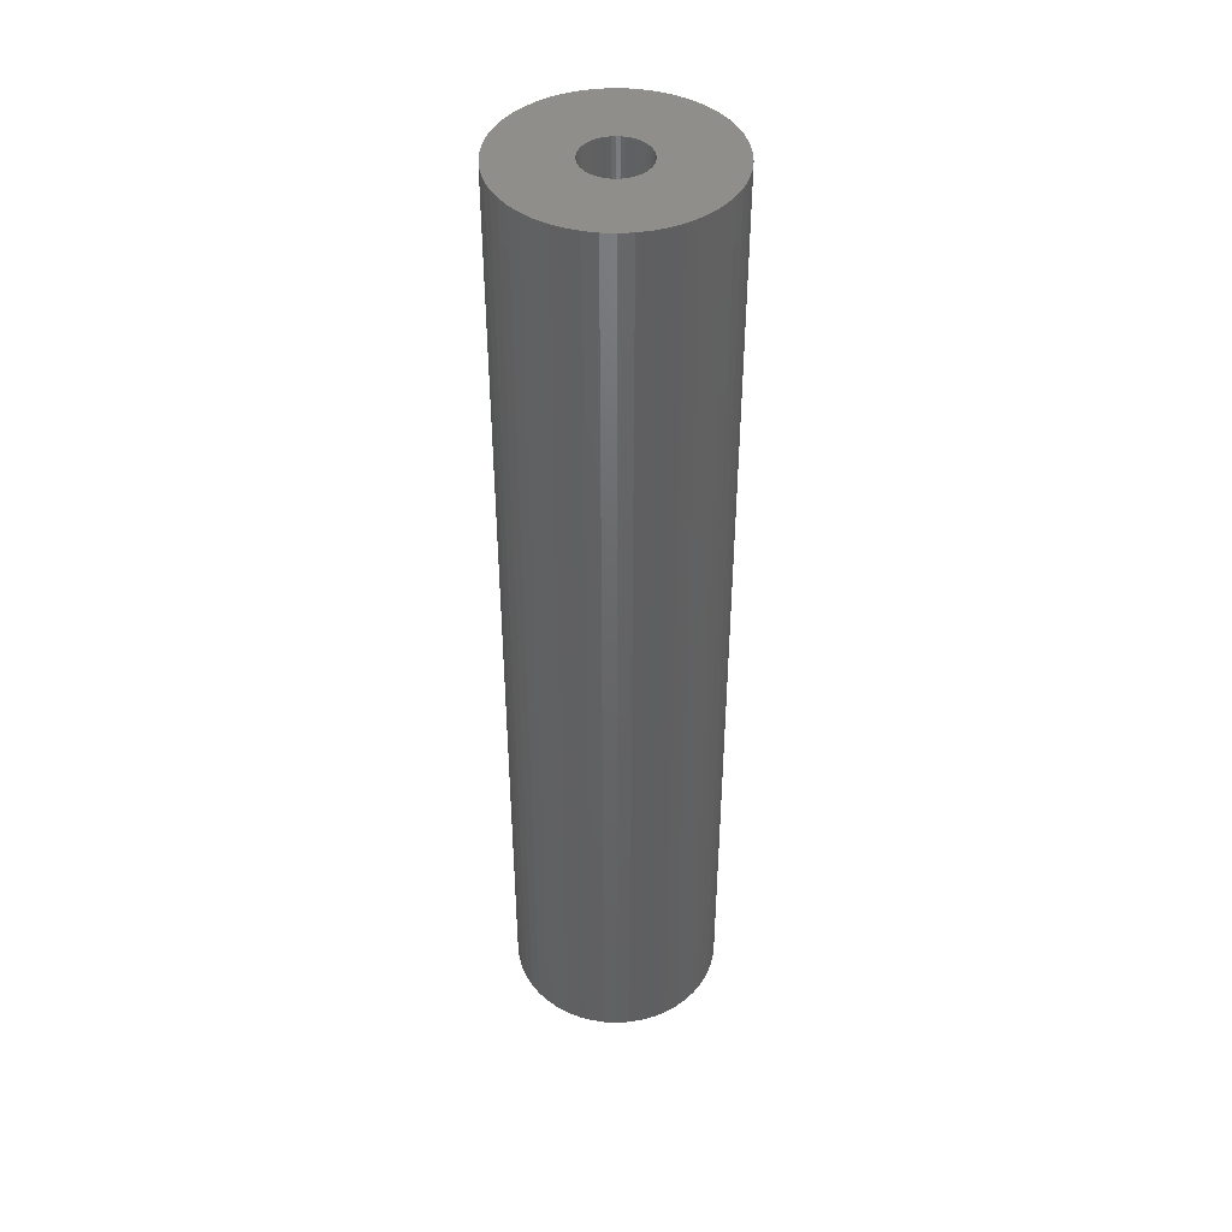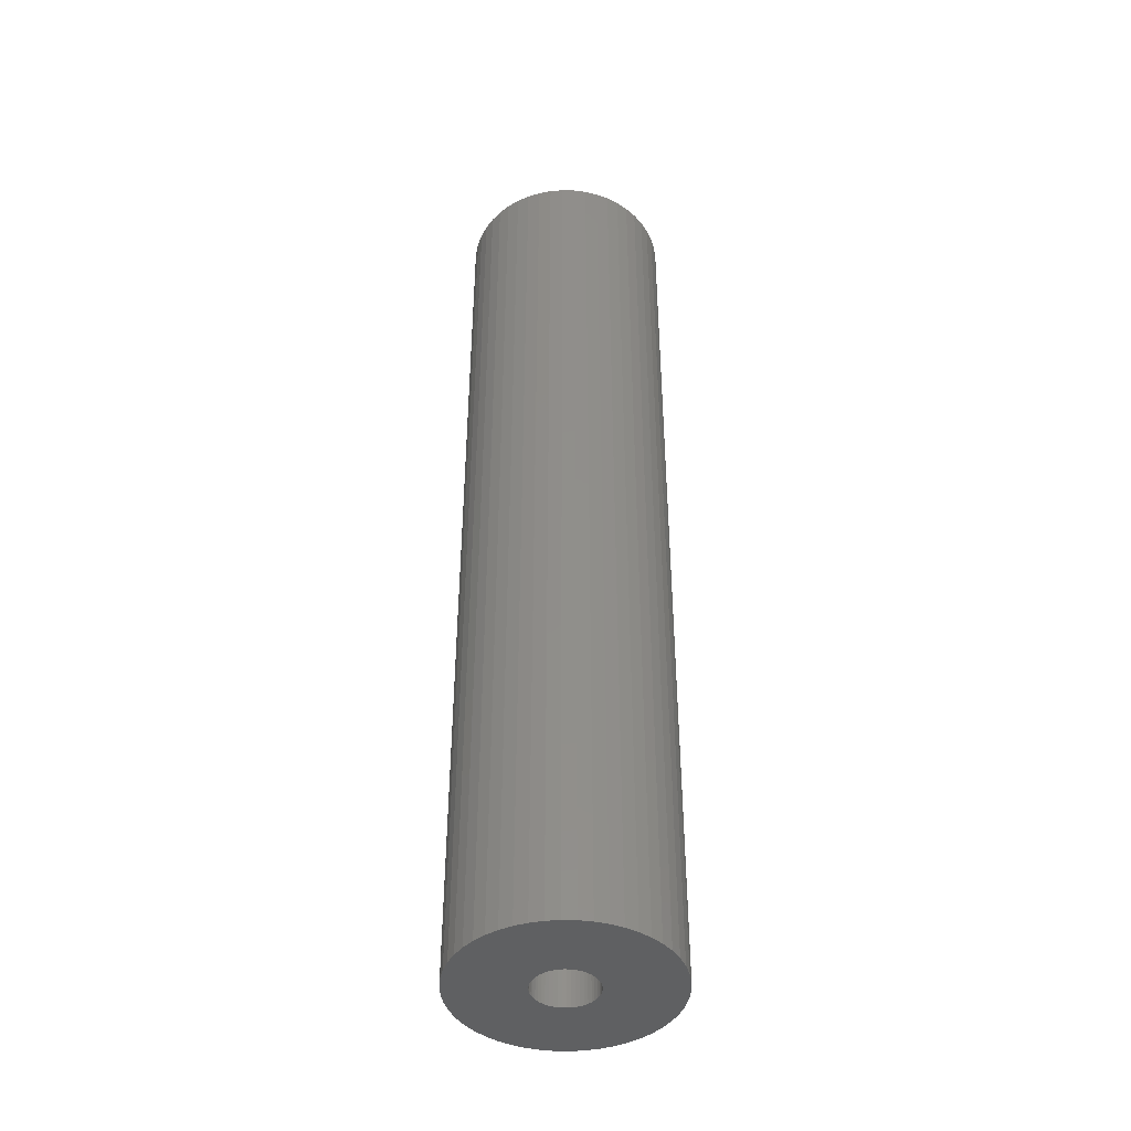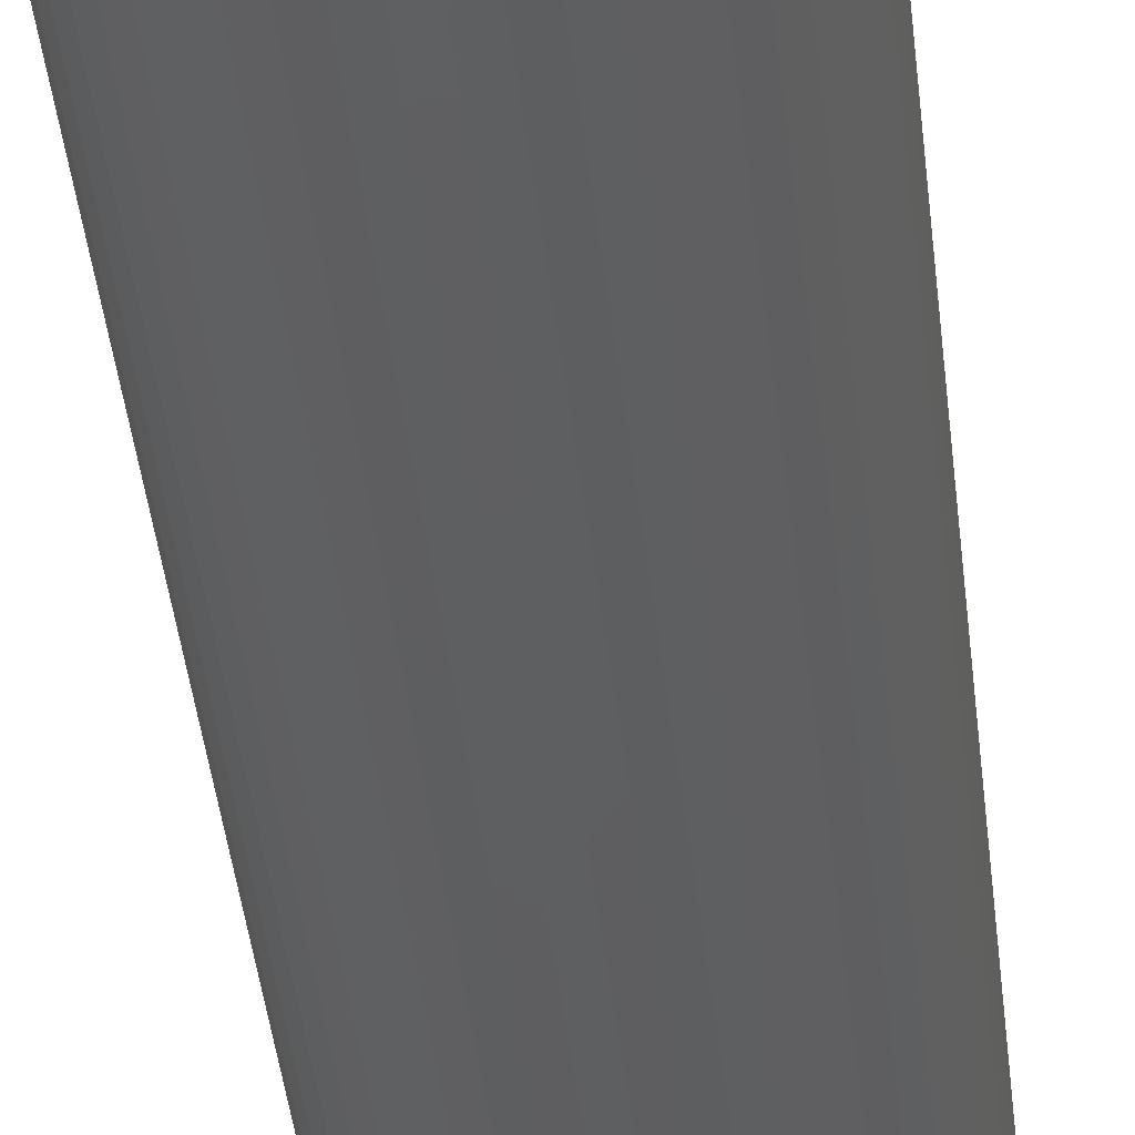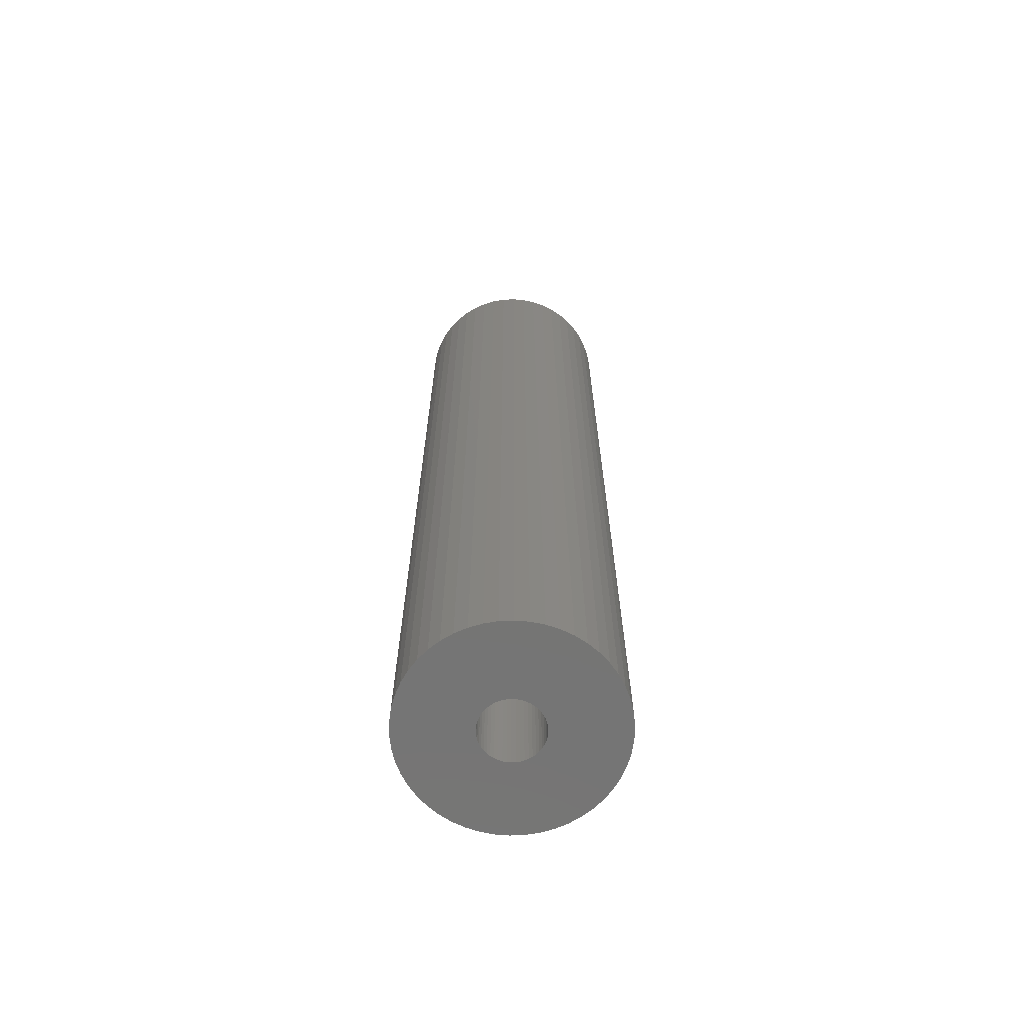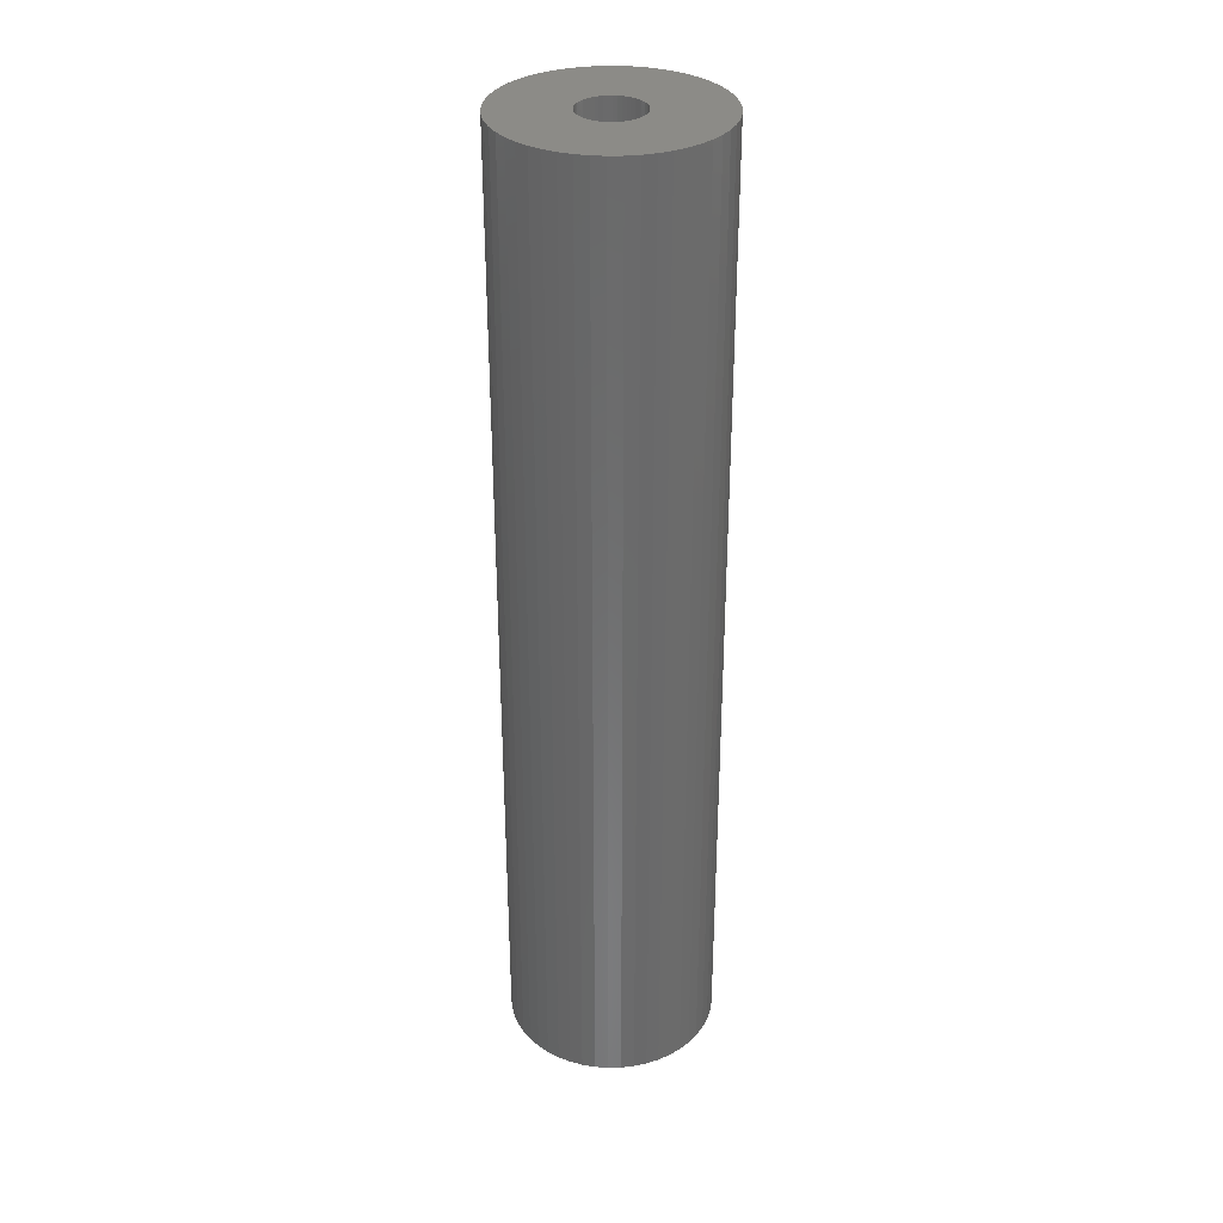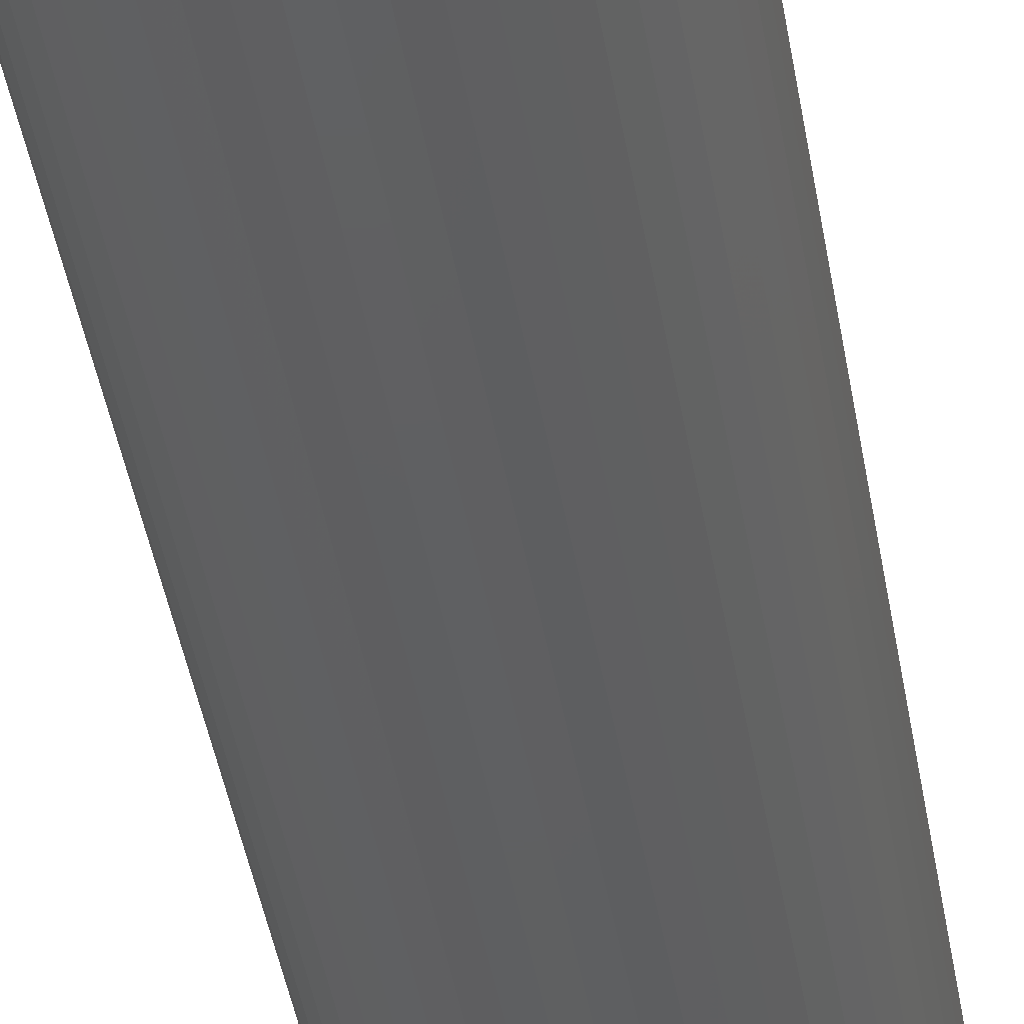
<metadata>
{"format":"stl","ext":"stl","renderer":"f3d","projection":"perspective","resolution":1024,"background":"white","views":[{"elev":43.2,"azim":10.3,"up":"+Z"},{"elev":-42.8,"azim":142.4,"up":"+Z"},{"elev":-37.9,"azim":-174.3,"up":"+Y"},{"elev":-67.1,"azim":-98.3,"up":"+Z"},{"elev":33.0,"azim":163.9,"up":"+Z"},{"elev":-40.1,"azim":8.9,"up":"+Y"}]}
</metadata>
<code>
# stl→obj: 200 verts, 400 faces
v 5.25 0 24
v 5.209 0.658 -24
v 5.209 0.658 24
v 5.25 0 -24
v -5.25 0 -24
v -5.209 0.658 24
v -5.209 0.658 -24
v -5.25 0 24
v 0.3296 5.24 -24
v -0.3296 5.24 24
v 0.3296 5.24 24
v -0.3296 5.24 -24
v -0.3296 -5.24 -24
v 0.3296 -5.24 24
v -0.3296 -5.24 24
v 0.3296 -5.24 -24
v 3.827 3.594 -24
v 3.346 4.045 24
v 3.827 3.594 24
v 3.346 4.045 -24
v -3.346 4.045 -24
v -3.827 3.594 24
v -3.346 4.045 24
v -3.827 3.594 -24
v -1.622 4.993 -24
v -2.235 4.75 24
v -1.622 4.993 24
v -2.235 4.75 -24
v 4.881 1.933 24
v 4.601 2.529 -24
v 4.601 2.529 24
v 4.881 1.933 -24
v 5.085 1.306 -24
v 5.085 1.306 24
v 2.235 4.75 -24
v 1.622 4.993 24
v 2.235 4.75 24
v 1.622 4.993 -24
v 2.813 4.433 -24
v 2.813 4.433 24
v -4.881 1.933 -24
v -4.601 2.529 24
v -4.601 2.529 -24
v -4.881 1.933 24
v 1.55 0 24
v 1.538 0.1943 24
v 5.209 -0.658 24
v 1.501 0.3855 24
v 1.538 -0.1943 24
v 1.441 0.5706 24
v 5.085 -1.306 24
v 1.358 0.7467 24
v 4.247 3.086 24
v 1.501 -0.3855 24
v 1.254 0.9111 24
v 4.881 -1.933 24
v 1.13 1.061 24
v 1.441 -0.5706 24
v 0.988 1.194 24
v 4.601 -2.529 24
v 0.8305 1.309 24
v 1.358 -0.7467 24
v 0.66 1.402 24
v 4.247 -3.086 24
v 1.254 -0.9111 24
v 0.479 1.474 24
v 0.9838 5.157 24
v 0.2904 1.523 24
v 0.09732 1.547 24
v -0.09732 1.547 24
v -0.2904 1.523 24
v -0.9838 5.157 24
v -0.479 1.474 24
v -0.66 1.402 24
v -0.8305 1.309 24
v -2.813 4.433 24
v -0.988 1.194 24
v -1.13 1.061 24
v -4.247 3.086 24
v -1.254 0.9111 24
v 3.827 -3.594 24
v 1.13 -1.061 24
v 3.346 -4.045 24
v 0.988 -1.194 24
v 2.813 -4.433 24
v 0.8305 -1.309 24
v 2.235 -4.75 24
v 0.66 -1.402 24
v 1.622 -4.993 24
v 0.479 -1.474 24
v 0.9838 -5.157 24
v 0.2904 -1.523 24
v 0.09732 -1.547 24
v -0.09732 -1.547 24
v -0.2904 -1.523 24
v -0.9838 -5.157 24
v -0.479 -1.474 24
v -1.622 -4.993 24
v -0.66 -1.402 24
v -2.235 -4.75 24
v -0.8305 -1.309 24
v -2.813 -4.433 24
v -0.988 -1.194 24
v -3.346 -4.045 24
v -1.13 -1.061 24
v -3.827 -3.594 24
v -1.254 -0.9111 24
v -4.247 -3.086 24
v -1.358 -0.7467 24
v -4.601 -2.529 24
v -1.441 -0.5706 24
v -4.881 -1.933 24
v -1.501 -0.3855 24
v -5.085 -1.306 24
v -1.538 -0.1943 24
v -5.209 -0.658 24
v -1.55 0 24
v -1.358 0.7467 24
v -1.441 0.5706 24
v -1.501 0.3855 24
v -5.085 1.306 24
v -1.538 0.1943 24
v -2.813 4.433 -24
v -0.9838 5.157 -24
v 1.55 0 -24
v 5.209 -0.658 -24
v 1.538 -0.1943 -24
v 5.085 -1.306 -24
v 1.501 -0.3855 -24
v 4.881 -1.933 -24
v 1.538 0.1943 -24
v 1.441 -0.5706 -24
v 4.601 -2.529 -24
v 1.358 -0.7467 -24
v 4.247 -3.086 -24
v 1.501 0.3855 -24
v 1.254 -0.9111 -24
v 3.827 -3.594 -24
v 1.13 -1.061 -24
v 3.346 -4.045 -24
v 1.441 0.5706 -24
v 0.988 -1.194 -24
v 2.813 -4.433 -24
v 0.8305 -1.309 -24
v 2.235 -4.75 -24
v 1.358 0.7467 -24
v 0.66 -1.402 -24
v 1.622 -4.993 -24
v 4.247 3.086 -24
v 1.254 0.9111 -24
v 0.479 -1.474 -24
v 0.9838 -5.157 -24
v 0.2904 -1.523 -24
v 0.09732 -1.547 -24
v -0.09732 -1.547 -24
v -0.2904 -1.523 -24
v -0.9838 -5.157 -24
v -0.479 -1.474 -24
v -1.622 -4.993 -24
v -0.66 -1.402 -24
v -2.235 -4.75 -24
v -0.8305 -1.309 -24
v -2.813 -4.433 -24
v -0.988 -1.194 -24
v -3.346 -4.045 -24
v -1.13 -1.061 -24
v -3.827 -3.594 -24
v -4.247 -3.086 -24
v -1.254 -0.9111 -24
v 1.13 1.061 -24
v 0.988 1.194 -24
v 0.8305 1.309 -24
v 0.66 1.402 -24
v 0.479 1.474 -24
v 0.9838 5.157 -24
v 0.2904 1.523 -24
v 0.09732 1.547 -24
v -0.09732 1.547 -24
v -0.2904 1.523 -24
v -0.479 1.474 -24
v -0.66 1.402 -24
v -0.8305 1.309 -24
v -0.988 1.194 -24
v -1.13 1.061 -24
v -1.254 0.9111 -24
v -4.247 3.086 -24
v -1.358 0.7467 -24
v -1.441 0.5706 -24
v -1.501 0.3855 -24
v -5.085 1.306 -24
v -1.538 0.1943 -24
v -1.55 0 -24
v -1.358 -0.7467 -24
v -4.601 -2.529 -24
v -1.441 -0.5706 -24
v -4.881 -1.933 -24
v -1.501 -0.3855 -24
v -5.085 -1.306 -24
v -1.538 -0.1943 -24
v -5.209 -0.658 -24
f 1 2 3
f 2 1 4
f 5 6 7
f 6 5 8
f 9 10 11
f 10 9 12
f 13 14 15
f 14 13 16
f 17 18 19
f 18 17 20
f 21 22 23
f 22 21 24
f 25 26 27
f 26 25 28
f 29 30 31
f 30 29 32
f 3 33 34
f 33 3 2
f 35 36 37
f 36 35 38
f 39 37 40
f 37 39 35
f 41 42 43
f 42 41 44
f 45 1 3
f 46 3 34
f 1 45 47
f 48 34 29
f 49 47 45
f 50 29 31
f 47 49 51
f 52 31 53
f 54 51 49
f 55 53 19
f 51 54 56
f 57 19 18
f 58 56 54
f 59 18 40
f 56 58 60
f 61 40 37
f 62 60 58
f 63 37 36
f 60 62 64
f 65 64 62
f 3 46 45
f 34 48 46
f 29 50 48
f 31 52 50
f 53 55 52
f 19 57 55
f 18 59 57
f 66 36 67
f 40 61 59
f 37 63 61
f 36 66 63
f 68 67 11
f 67 68 66
f 11 69 68
f 11 70 69
f 10 70 11
f 70 10 71
f 72 71 10
f 71 72 73
f 27 73 72
f 73 27 74
f 26 74 27
f 74 26 75
f 76 75 26
f 75 76 77
f 23 77 76
f 77 23 78
f 22 78 23
f 79 80 22
f 78 22 80
f 64 65 81
f 82 81 65
f 81 82 83
f 84 83 82
f 83 84 85
f 86 85 84
f 85 86 87
f 88 87 86
f 87 88 89
f 90 89 88
f 89 90 91
f 92 91 90
f 91 92 14
f 93 14 92
f 94 14 93
f 15 94 95
f 94 15 14
f 96 95 97
f 98 97 99
f 100 99 101
f 95 96 15
f 102 101 103
f 104 103 105
f 106 105 107
f 108 107 109
f 110 109 111
f 112 111 113
f 114 113 115
f 97 98 96
f 116 115 117
f 80 79 118
f 42 118 79
f 99 100 98
f 118 42 119
f 101 102 100
f 44 119 42
f 103 104 102
f 119 44 120
f 105 106 104
f 121 120 44
f 107 108 106
f 120 121 122
f 109 110 108
f 6 122 121
f 111 112 110
f 122 6 117
f 113 114 112
f 8 117 6
f 115 116 114
f 117 8 116
f 28 76 26
f 76 28 123
f 124 27 72
f 27 124 25
f 125 4 126
f 127 126 128
f 4 125 2
f 129 128 130
f 131 2 125
f 132 130 133
f 2 131 33
f 134 133 135
f 136 33 131
f 137 135 138
f 33 136 32
f 139 138 140
f 141 32 136
f 142 140 143
f 32 141 30
f 144 143 145
f 146 30 141
f 147 145 148
f 30 146 149
f 150 149 146
f 126 127 125
f 128 129 127
f 130 132 129
f 133 134 132
f 135 137 134
f 138 139 137
f 140 142 139
f 151 148 152
f 143 144 142
f 145 147 144
f 148 151 147
f 153 152 16
f 152 153 151
f 16 154 153
f 16 155 154
f 13 155 16
f 155 13 156
f 157 156 13
f 156 157 158
f 159 158 157
f 158 159 160
f 161 160 159
f 160 161 162
f 163 162 161
f 162 163 164
f 165 164 163
f 164 165 166
f 167 166 165
f 168 169 167
f 166 167 169
f 149 150 17
f 170 17 150
f 17 170 20
f 171 20 170
f 20 171 39
f 172 39 171
f 39 172 35
f 173 35 172
f 35 173 38
f 174 38 173
f 38 174 175
f 176 175 174
f 175 176 9
f 177 9 176
f 178 9 177
f 12 178 179
f 178 12 9
f 124 179 180
f 25 180 181
f 28 181 182
f 179 124 12
f 123 182 183
f 21 183 184
f 24 184 185
f 186 185 187
f 43 187 188
f 41 188 189
f 190 189 191
f 180 25 124
f 7 191 192
f 169 168 193
f 194 193 168
f 181 28 25
f 193 194 195
f 182 123 28
f 196 195 194
f 183 21 123
f 195 196 197
f 184 24 21
f 198 197 196
f 185 186 24
f 197 198 199
f 187 43 186
f 200 199 198
f 188 41 43
f 199 200 192
f 189 190 41
f 5 192 200
f 191 7 190
f 192 5 7
f 16 91 14
f 91 16 152
f 148 87 89
f 87 148 145
f 34 32 29
f 32 34 33
f 53 17 19
f 17 53 149
f 31 149 53
f 149 31 30
f 38 67 36
f 67 38 175
f 175 11 67
f 11 175 9
f 20 40 18
f 40 20 39
f 43 79 186
f 79 43 42
f 186 22 24
f 22 186 79
f 190 44 41
f 44 190 121
f 7 121 190
f 121 7 6
f 123 23 76
f 23 123 21
f 12 72 10
f 72 12 124
f 47 4 1
f 4 47 126
f 51 126 47
f 126 51 128
f 167 104 106
f 104 167 165
f 194 112 196
f 112 194 110
f 168 110 194
f 110 168 108
f 145 85 87
f 85 145 143
f 60 130 56
f 130 60 133
f 167 108 168
f 108 167 106
f 198 116 200
f 116 198 114
f 200 8 5
f 8 200 116
f 196 114 198
f 114 196 112
f 143 83 85
f 83 143 140
f 152 89 91
f 89 152 148
f 64 133 60
f 133 64 135
f 81 135 64
f 135 81 138
f 56 128 51
f 128 56 130
f 157 15 96
f 15 157 13
f 163 100 102
f 100 163 161
f 140 81 83
f 81 140 138
f 159 96 98
f 96 159 157
f 161 98 100
f 98 161 159
f 165 102 104
f 102 165 163
f 141 52 146
f 52 141 50
f 120 188 119
f 188 120 189
f 146 55 150
f 55 146 52
f 174 63 66
f 63 174 173
f 181 73 74
f 73 181 180
f 119 187 118
f 187 119 188
f 129 49 127
f 49 129 54
f 172 59 61
f 59 172 171
f 122 189 120
f 189 122 191
f 80 184 78
f 184 80 185
f 182 74 75
f 74 182 181
f 180 71 73
f 71 180 179
f 125 46 131
f 46 125 45
f 132 54 129
f 54 132 58
f 164 105 103
f 105 164 166
f 109 195 111
f 195 109 193
f 142 86 84
f 86 142 144
f 131 48 136
f 48 131 46
f 136 50 141
f 50 136 48
f 171 57 59
f 57 171 170
f 178 69 70
f 69 178 177
f 176 66 68
f 66 176 174
f 173 61 63
f 61 173 172
f 117 191 122
f 191 117 192
f 118 185 80
f 185 118 187
f 179 70 71
f 70 179 178
f 183 75 77
f 75 183 182
f 184 77 78
f 77 184 183
f 127 45 125
f 45 127 49
f 137 62 134
f 62 137 65
f 154 94 93
f 94 154 155
f 111 197 113
f 197 111 195
f 105 169 107
f 169 105 166
f 153 93 92
f 93 153 154
f 151 92 90
f 92 151 153
f 150 57 170
f 57 150 55
f 177 68 69
f 68 177 176
f 158 99 97
f 99 158 160
f 156 97 95
f 97 156 158
f 115 192 117
f 192 115 199
f 144 88 86
f 88 144 147
f 139 65 137
f 65 139 82
f 134 58 132
f 58 134 62
f 160 101 99
f 101 160 162
f 155 95 94
f 95 155 156
f 113 199 115
f 199 113 197
f 107 193 109
f 193 107 169
f 147 90 88
f 90 147 151
f 139 84 82
f 84 139 142
f 162 103 101
f 103 162 164

</code>
